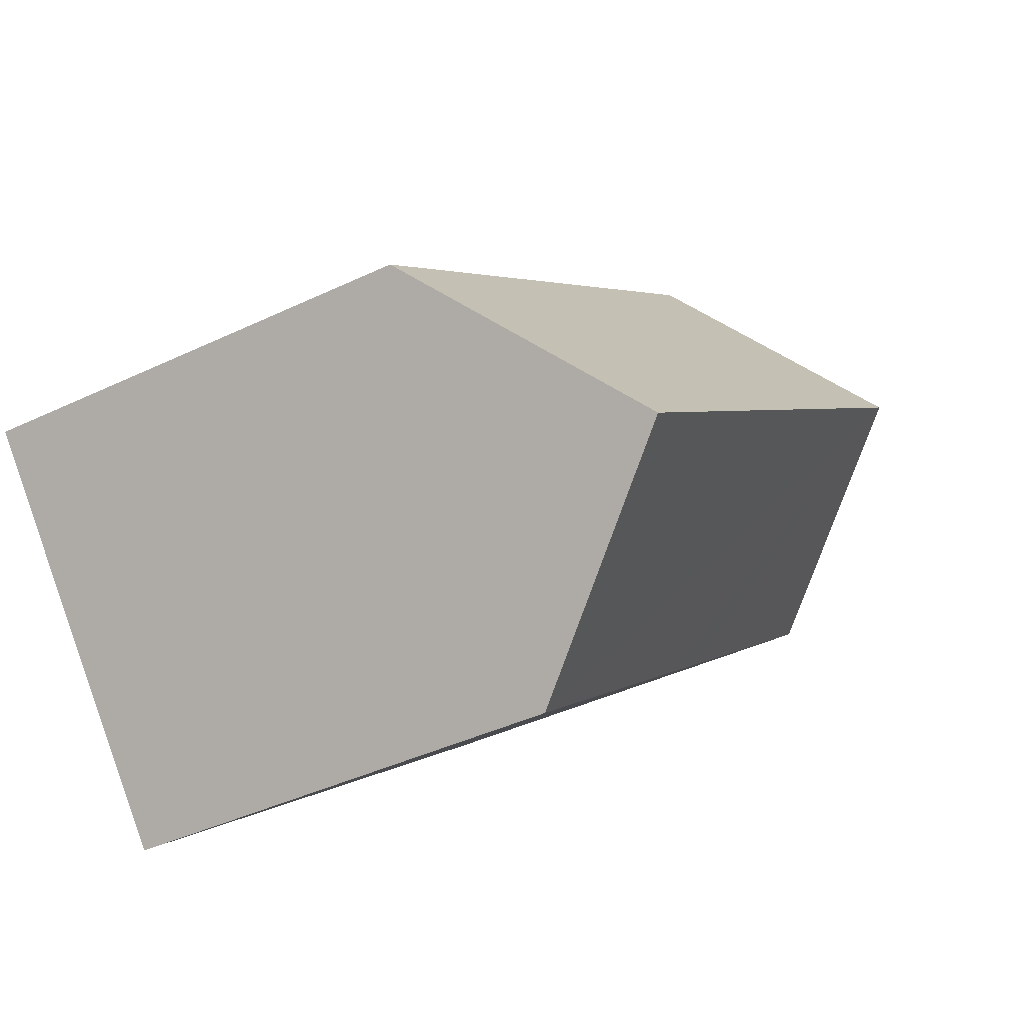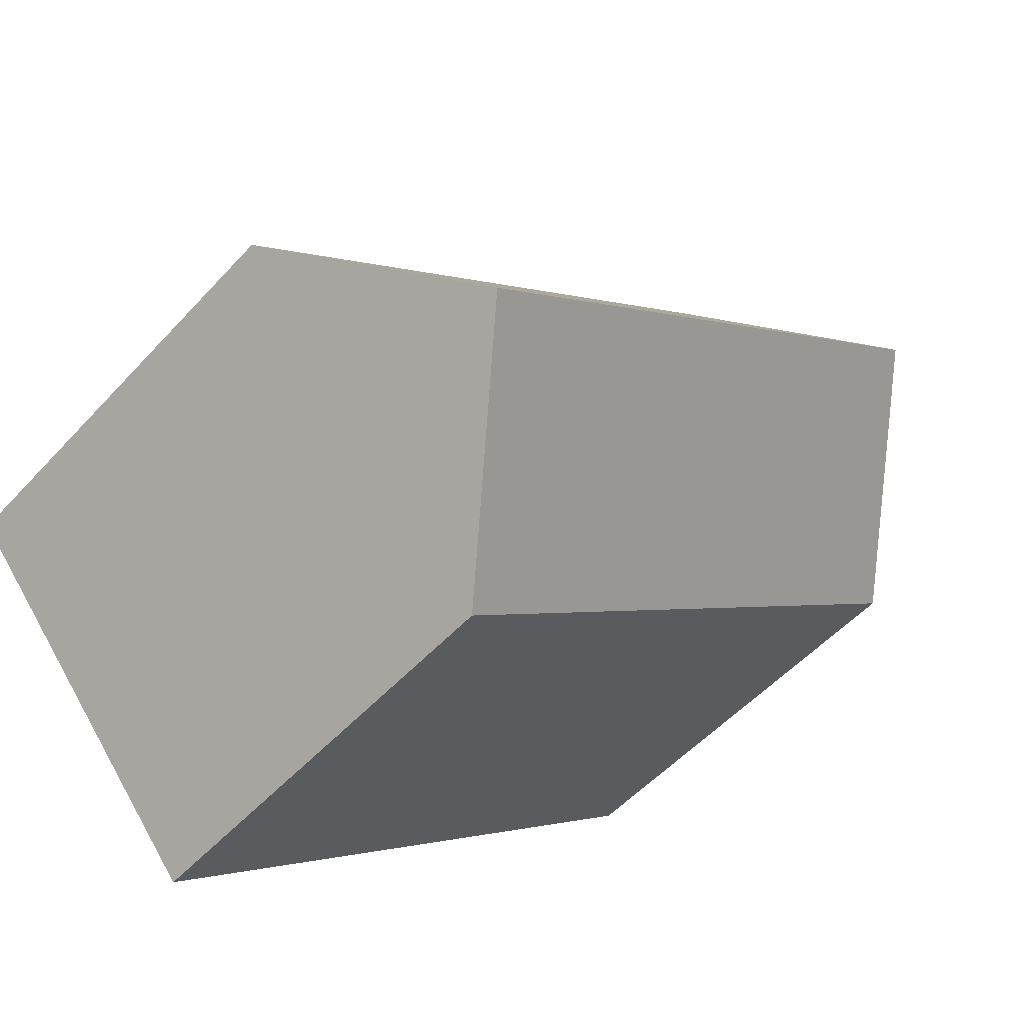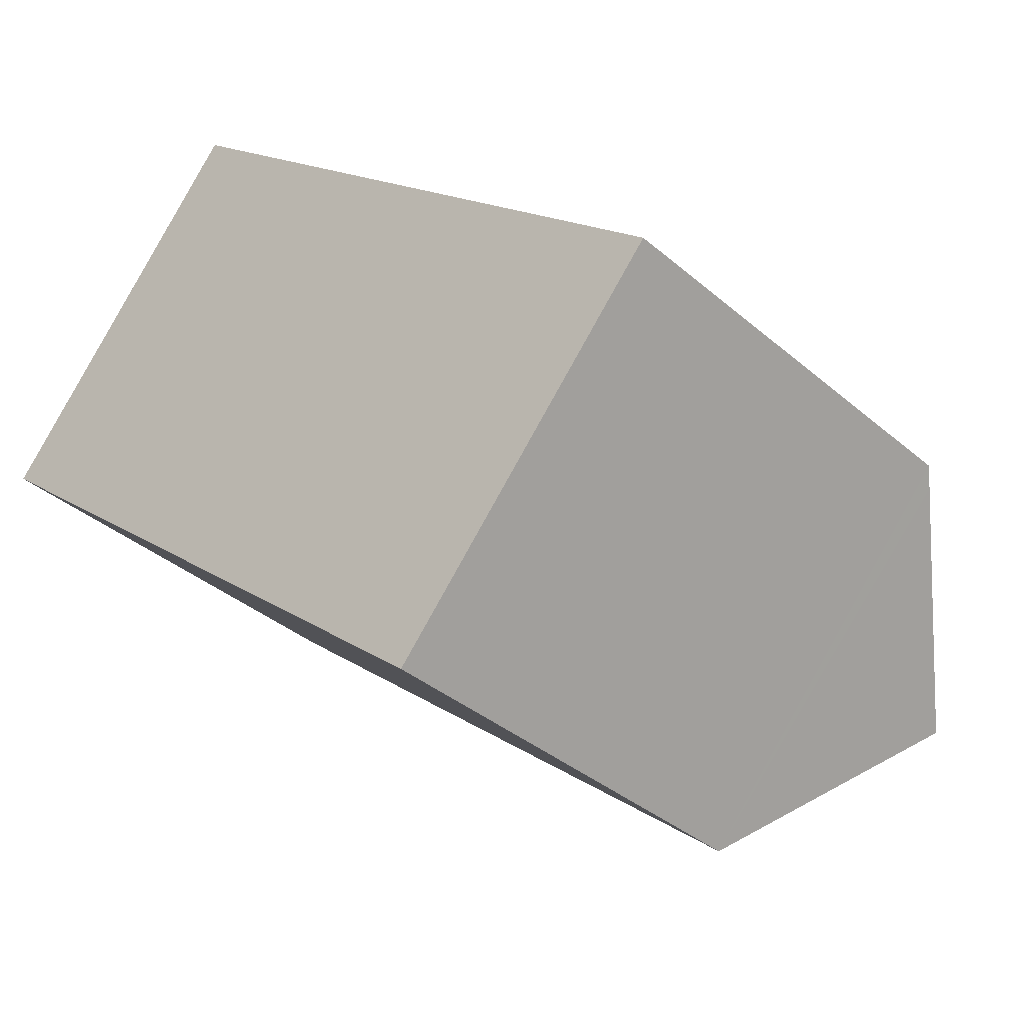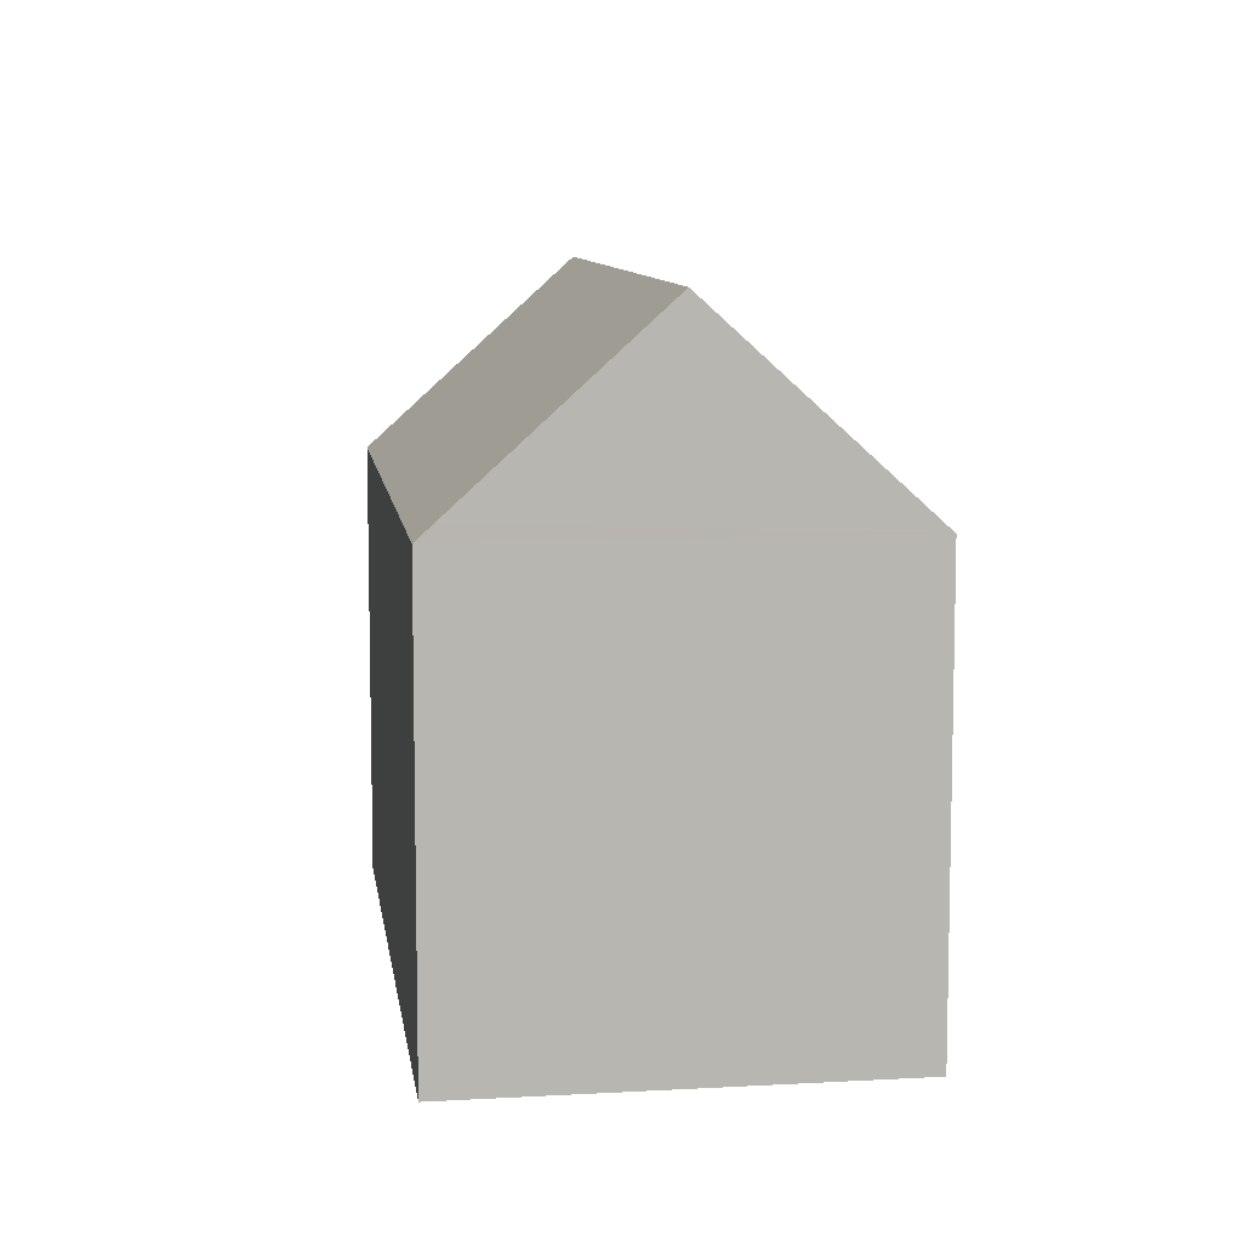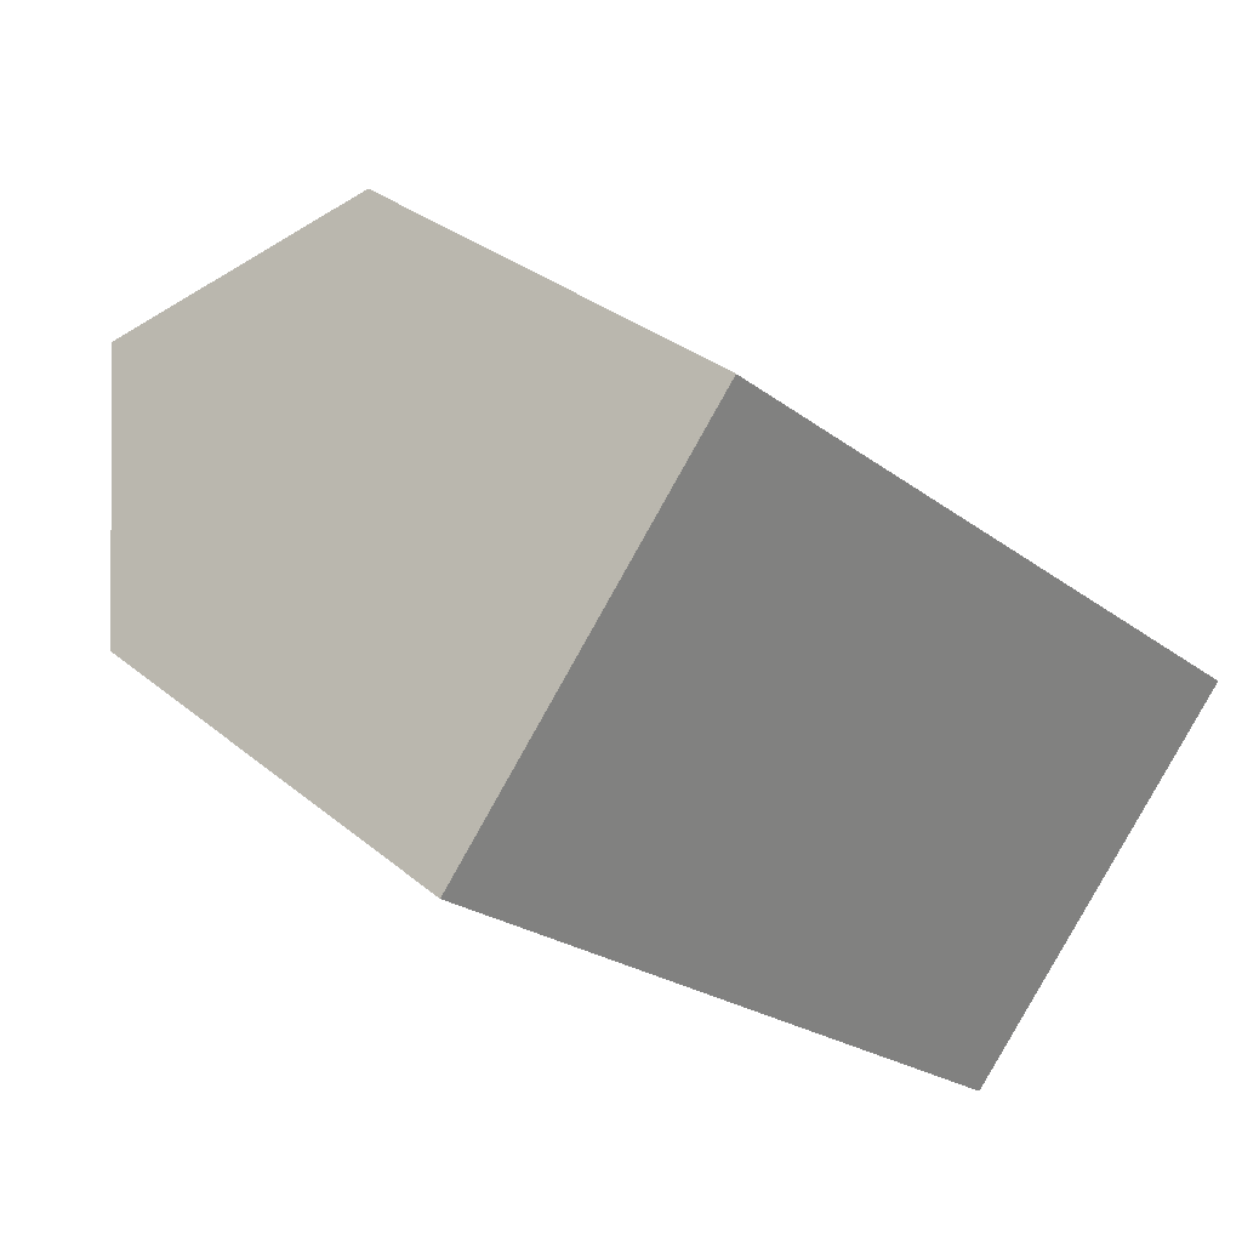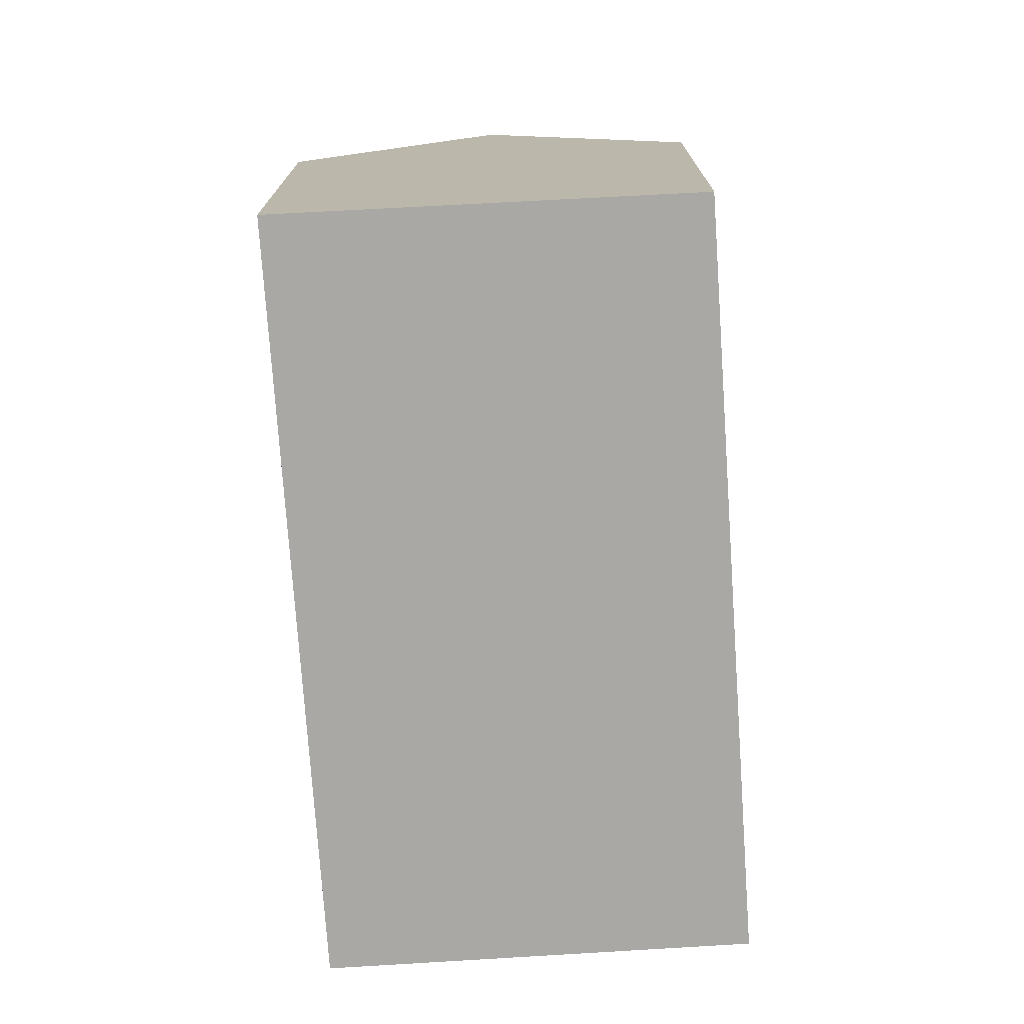
<metadata>
{"format":"obj","ext":"obj","renderer":"f3d","projection":"perspective","resolution":1024,"background":"white","views":[{"elev":-40.9,"azim":120.2,"up":"+Z"},{"elev":-52.7,"azim":138.9,"up":"+Z"},{"elev":-35.5,"azim":41.5,"up":"+Z"},{"elev":9.0,"azim":122.0,"up":"+Y"},{"elev":30.6,"azim":-39.9,"up":"+Z"},{"elev":-75.2,"azim":133.5,"up":"+Y"}]}
</metadata>
<code>
v  21 11.27 -4.318
v  14.71 10.88 1.443
v  21.29 10.88 -3.987
v  17.88 15.62 -7.971
v  3.353 15.62 4.023
v  13.2 10.88 2.691
v  6.436 11.26 7.723
v  6.71 10.88 8.053
v  14.46 10.87 -11.96
v  7.872 10.88 -6.513
v  6.575 10.88 -5.44
v  0 10.88 6.664e-16
v  6.71 -4.931e-16 8.053
v  13.2 -1.648e-16 2.691
v  21.29 2.441e-16 -3.987
v  14.71 -8.836e-17 1.443
v  17.88 4.881e-16 -7.971
v  14.46 7.324e-16 -11.96
v  21 2.644e-16 -4.318
v  7.872 3.988e-16 -6.513
v  0 0 0
v  6.575 3.331e-16 -5.44
v  3.353 -2.463e-16 4.023
v  6.436 -4.729e-16 7.723
g defaultobject
f 1 2 3
f 2 1 4
f 2 4 5
f 2 5 6
f 6 5 7
f 6 7 8
f 9 5 4
f 5 9 10
f 5 10 11
f 5 11 12
f 13 6 8
f 6 13 2
f 2 13 3
f 3 13 14
f 3 14 15
f 15 14 16
f 1 9 4
f 9 1 3
f 9 3 15
f 9 15 17
f 9 17 18
f 17 15 19
f 18 10 9
f 10 18 11
f 11 18 12
f 12 18 20
f 12 20 21
f 21 20 22
f 21 5 12
f 5 21 7
f 7 21 8
f 8 21 23
f 8 23 13
f 13 23 24
f 16 19 15
f 19 16 17
f 17 16 18
f 18 16 20
f 20 16 14
f 20 14 13
f 20 13 22
f 22 13 24
f 22 24 23
f 22 23 21

</code>
